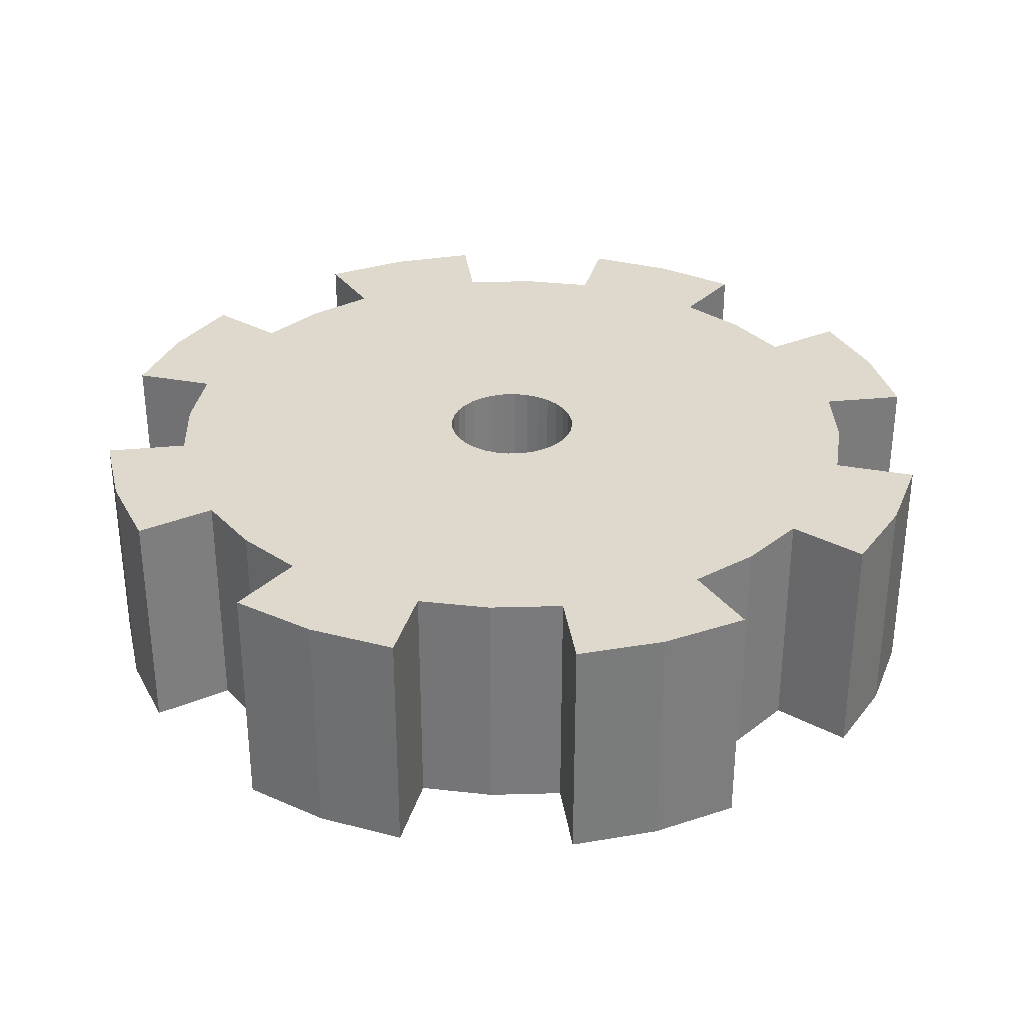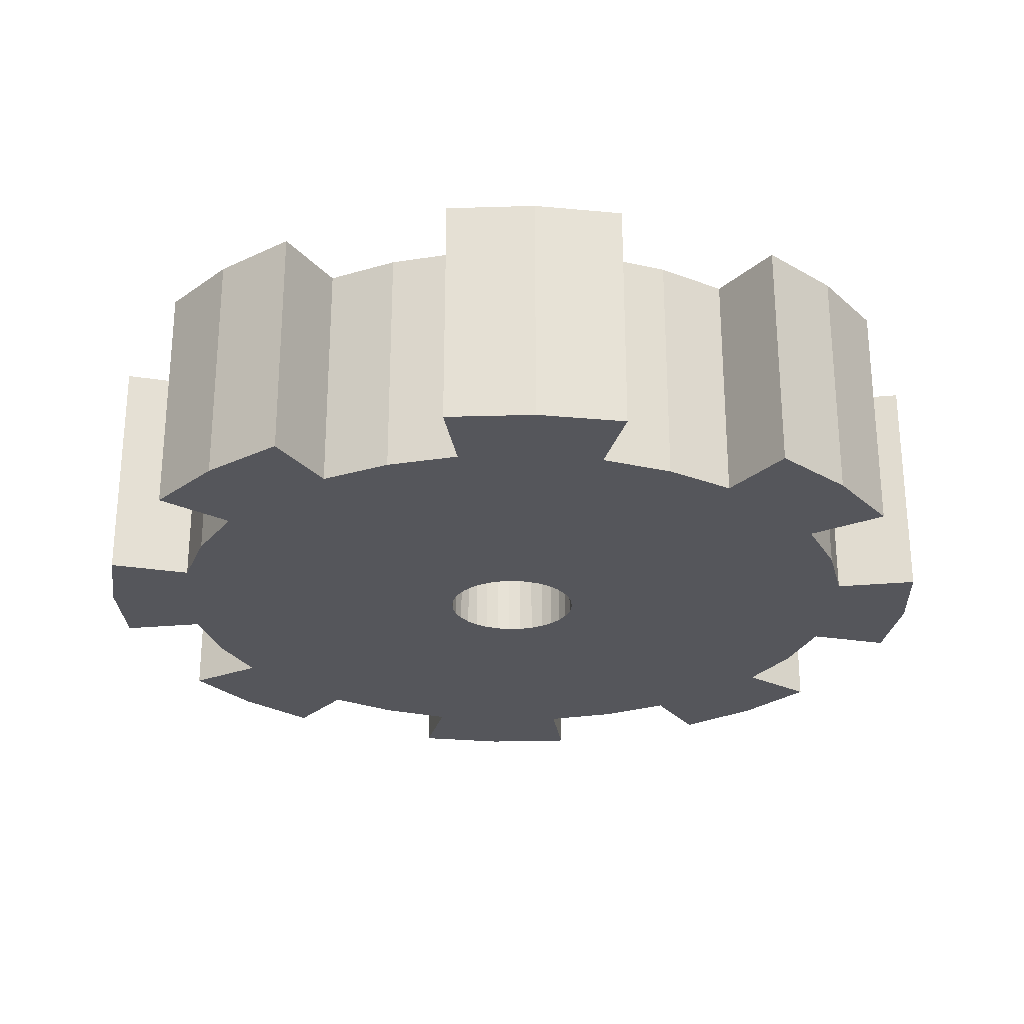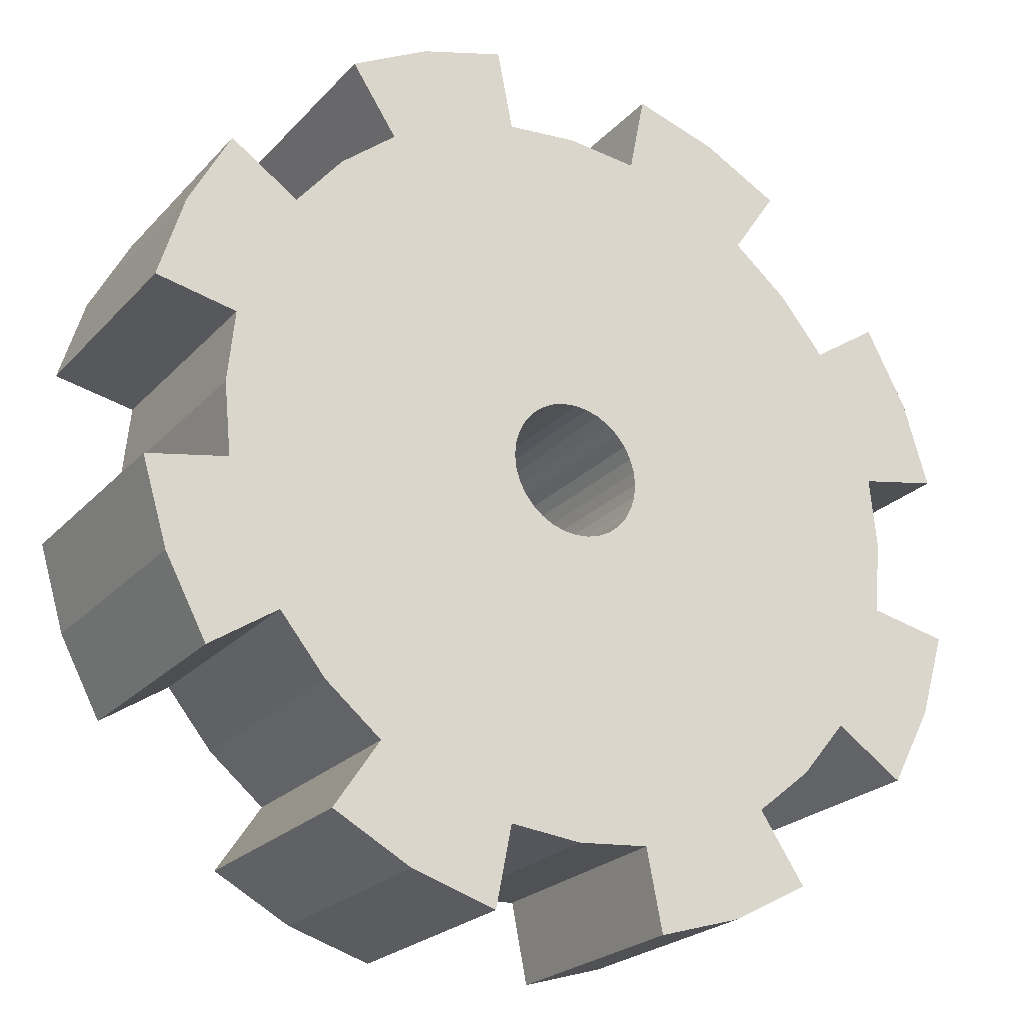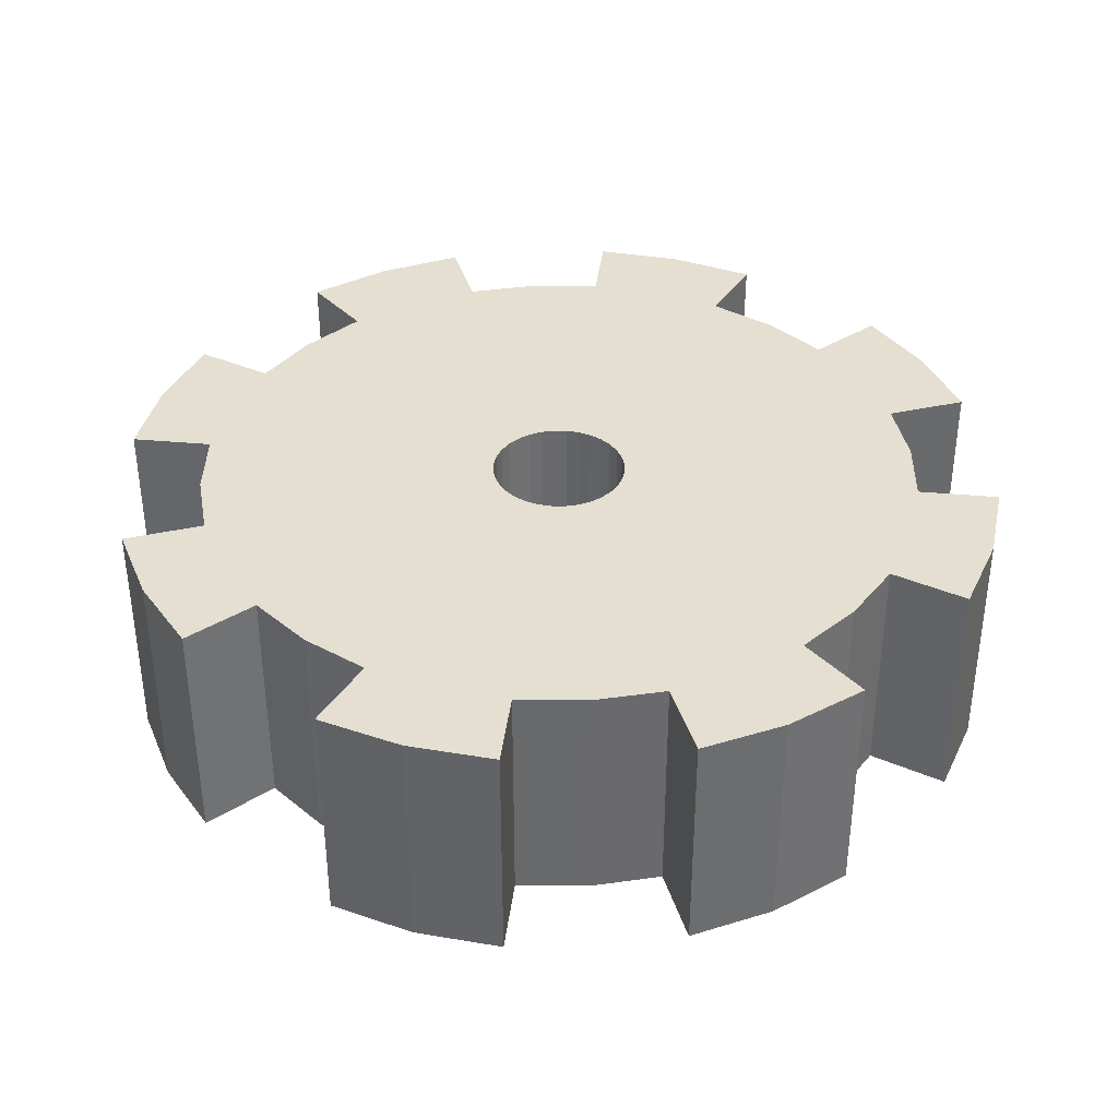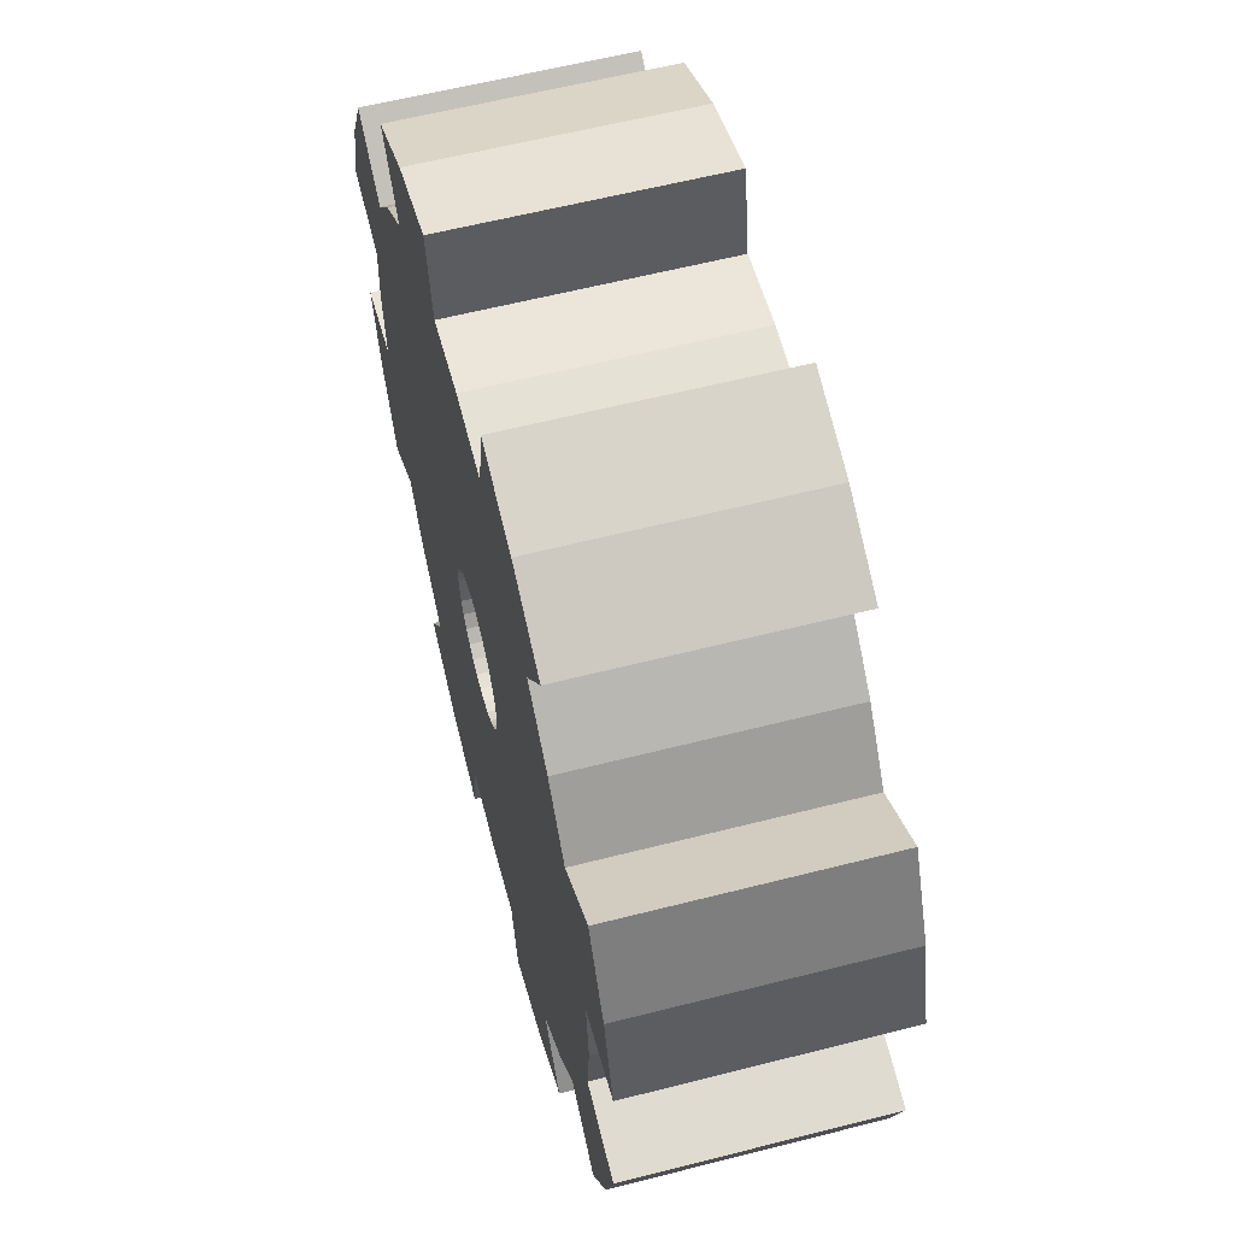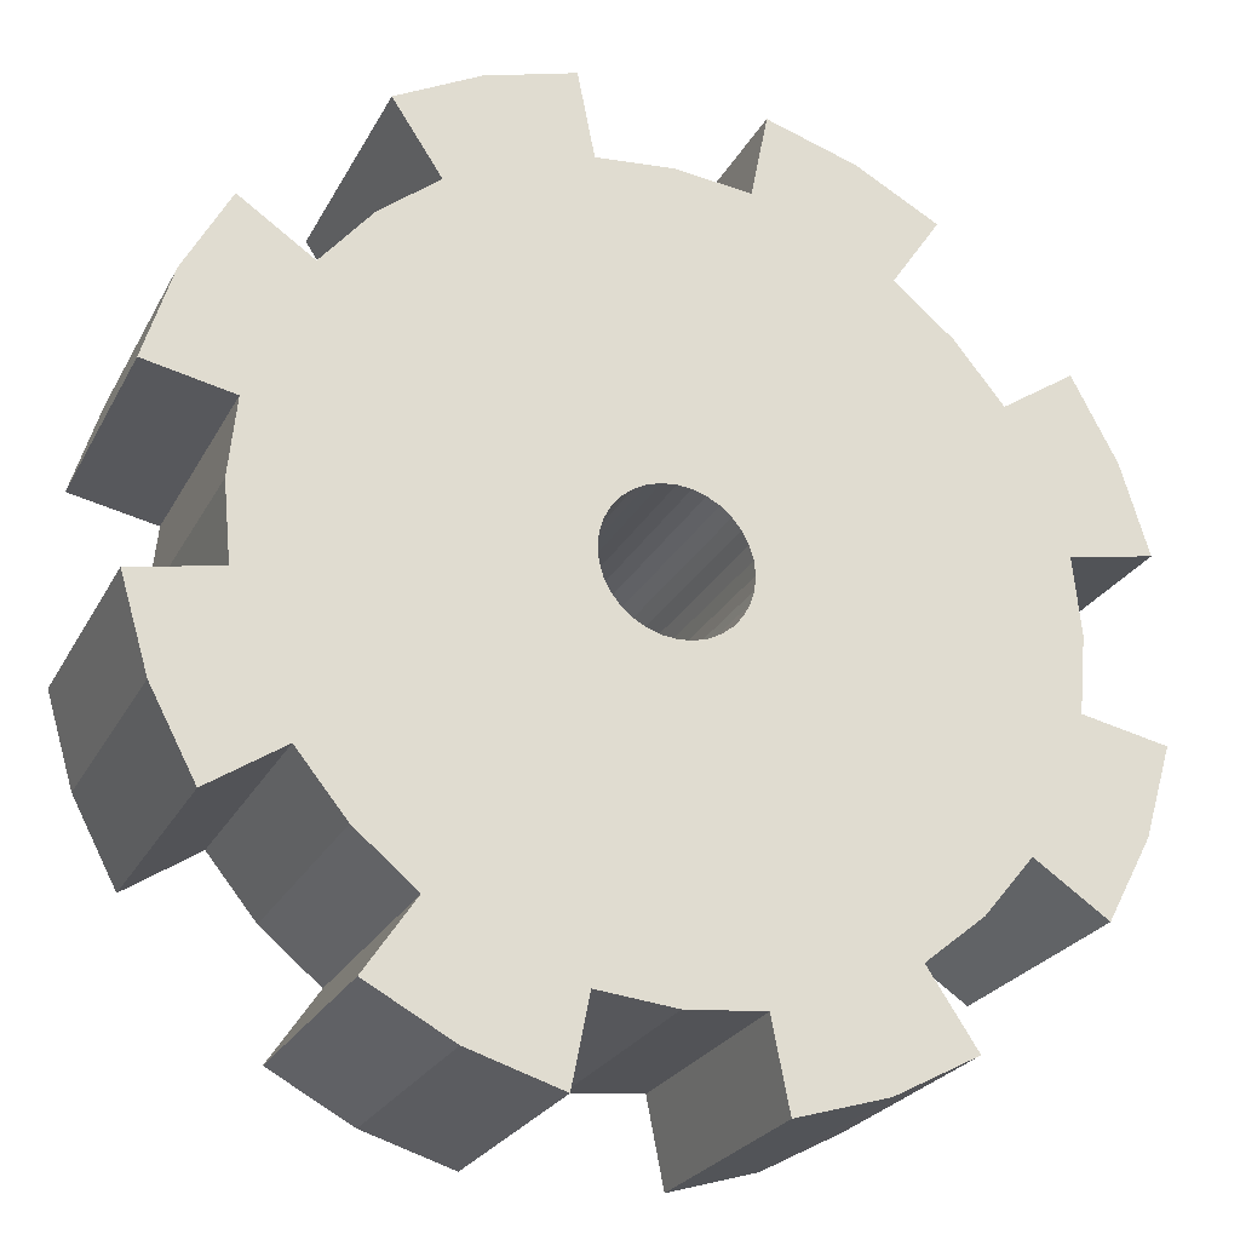
<metadata>
{"format":"obj","ext":"obj","renderer":"f3d","projection":"perspective","resolution":1024,"background":"white","views":[{"elev":32.0,"azim":138.4,"up":"+Y"},{"elev":-26.2,"azim":64.6,"up":"+Y"},{"elev":-23.5,"azim":-31.1,"up":"+Z"},{"elev":37.3,"azim":-49.6,"up":"+Y"},{"elev":59.7,"azim":-104.7,"up":"+Z"},{"elev":-25.1,"azim":-22.5,"up":"+Z"}]}
</metadata>
<code>
o Gear.002
v 0.1269 0.1914 0
v 0.1245 0.1914 -0.02476
v 0.1173 0.1914 -0.04857
v 0.1055 0.1914 -0.07052
v 0.6869 0.1914 0
v 0.6737 0.1914 -0.134
v 0.6347 0.1914 -0.2629
v 0.5712 0.1914 -0.3816
v 0.7486 0.1914 -0.1489
v 0.7052 0.1914 -0.2921
v 0.6346 0.1914 -0.4241
v 0.8235 0.1914 -0.1638
v 0.7757 0.1914 -0.3213
v 0.6981 0.1914 -0.4665
v 0.1269 0.6341 0
v 0.1245 0.6341 -0.02476
v 0.1173 0.6341 -0.04857
v 0.1055 0.6341 -0.07052
v 0.6869 0.6341 0
v 0.6737 0.6341 -0.134
v 0.6347 0.6341 -0.2629
v 0.5712 0.6341 -0.3816
v 0.7486 0.6341 -0.1489
v 0.7052 0.6341 -0.2921
v 0.6346 0.6341 -0.4241
v 0.8235 0.6341 -0.1638
v 0.7757 0.6341 -0.3213
v 0.6981 0.6341 -0.4665
v 0.08975 0.1914 -0.08975
v 0.07052 0.1914 -0.1055
v 0.04857 0.1914 -0.1173
v 0.02476 0.1914 -0.1245
v 0.4857 0.1914 -0.4857
v 0.3816 0.1914 -0.5712
v 0.2629 0.1914 -0.6347
v 0.134 0.1914 -0.6737
v 0.4241 0.1914 -0.6346
v 0.2921 0.1914 -0.7052
v 0.1489 0.1914 -0.7486
v 0.4665 0.1914 -0.6981
v 0.3213 0.1914 -0.7757
v 0.1638 0.1914 -0.8235
v 0.08975 0.6341 -0.08975
v 0.07052 0.6341 -0.1055
v 0.04857 0.6341 -0.1173
v 0.02476 0.6341 -0.1245
v 0.4857 0.6341 -0.4857
v 0.3816 0.6341 -0.5712
v 0.2629 0.6341 -0.6347
v 0.134 0.6341 -0.6737
v 0.4241 0.6341 -0.6346
v 0.2921 0.6341 -0.7052
v 0.1489 0.6341 -0.7486
v 0.4665 0.6341 -0.6981
v 0.3213 0.6341 -0.7757
v 0.1638 0.6341 -0.8235
v 0 0.1914 -0.1269
v -0.02476 0.1914 -0.1245
v -0.04857 0.1914 -0.1173
v -0.07052 0.1914 -0.1055
v 0 0.1914 -0.6869
v -0.134 0.1914 -0.6737
v -0.2629 0.1914 -0.6347
v -0.3816 0.1914 -0.5712
v -0.1489 0.1914 -0.7486
v -0.2921 0.1914 -0.7052
v -0.4241 0.1914 -0.6346
v -0.1638 0.1914 -0.8235
v -0.3213 0.1914 -0.7757
v -0.4665 0.1914 -0.6981
v 0 0.6341 -0.1269
v -0.02476 0.6341 -0.1245
v -0.04857 0.6341 -0.1173
v -0.07052 0.6341 -0.1055
v 0 0.6341 -0.6869
v -0.134 0.6341 -0.6737
v -0.2629 0.6341 -0.6347
v -0.3816 0.6341 -0.5712
v -0.1489 0.6341 -0.7486
v -0.2921 0.6341 -0.7052
v -0.4241 0.6341 -0.6346
v -0.1638 0.6341 -0.8235
v -0.3213 0.6341 -0.7757
v -0.4665 0.6341 -0.6981
v -0.08975 0.1914 -0.08975
v -0.1055 0.1914 -0.07052
v -0.1173 0.1914 -0.04857
v -0.1245 0.1914 -0.02476
v -0.4857 0.1914 -0.4857
v -0.5712 0.1914 -0.3816
v -0.6347 0.1914 -0.2629
v -0.6737 0.1914 -0.134
v -0.6346 0.1914 -0.4241
v -0.7052 0.1914 -0.2921
v -0.7486 0.1914 -0.1489
v -0.6981 0.1914 -0.4665
v -0.7757 0.1914 -0.3213
v -0.8235 0.1914 -0.1638
v -0.08975 0.6341 -0.08975
v -0.1055 0.6341 -0.07052
v -0.1173 0.6341 -0.04857
v -0.1245 0.6341 -0.02476
v -0.4857 0.6341 -0.4857
v -0.5712 0.6341 -0.3816
v -0.6347 0.6341 -0.2629
v -0.6737 0.6341 -0.134
v -0.6346 0.6341 -0.4241
v -0.7052 0.6341 -0.2921
v -0.7486 0.6341 -0.1489
v -0.6981 0.6341 -0.4665
v -0.7757 0.6341 -0.3213
v -0.8235 0.6341 -0.1638
v -0.1269 0.1914 -0
v -0.1245 0.1914 0.02476
v -0.1173 0.1914 0.04857
v -0.1055 0.1914 0.07052
v -0.6869 0.1914 -0
v -0.6737 0.1914 0.134
v -0.6347 0.1914 0.2629
v -0.5712 0.1914 0.3816
v -0.7486 0.1914 0.1489
v -0.7052 0.1914 0.2921
v -0.6346 0.1914 0.4241
v -0.8235 0.1914 0.1638
v -0.7757 0.1914 0.3213
v -0.6981 0.1914 0.4665
v -0.1269 0.6341 -0
v -0.1245 0.6341 0.02476
v -0.1173 0.6341 0.04857
v -0.1055 0.6341 0.07052
v -0.6869 0.6341 -0
v -0.6737 0.6341 0.134
v -0.6347 0.6341 0.2629
v -0.5712 0.6341 0.3816
v -0.7486 0.6341 0.1489
v -0.7052 0.6341 0.2921
v -0.6346 0.6341 0.4241
v -0.8235 0.6341 0.1638
v -0.7757 0.6341 0.3213
v -0.6981 0.6341 0.4665
v -0.08975 0.1914 0.08975
v -0.07052 0.1914 0.1055
v -0.04857 0.1914 0.1173
v -0.02476 0.1914 0.1245
v -0.4857 0.1914 0.4857
v -0.3816 0.1914 0.5712
v -0.2629 0.1914 0.6347
v -0.134 0.1914 0.6737
v -0.4241 0.1914 0.6346
v -0.2921 0.1914 0.7052
v -0.1489 0.1914 0.7486
v -0.4665 0.1914 0.6981
v -0.3213 0.1914 0.7757
v -0.1638 0.1914 0.8235
v -0.08975 0.6341 0.08975
v -0.07052 0.6341 0.1055
v -0.04857 0.6341 0.1173
v -0.02476 0.6341 0.1245
v -0.4857 0.6341 0.4857
v -0.3816 0.6341 0.5712
v -0.2629 0.6341 0.6347
v -0.134 0.6341 0.6737
v -0.4241 0.6341 0.6346
v -0.2921 0.6341 0.7052
v -0.1489 0.6341 0.7486
v -0.4665 0.6341 0.6981
v -0.3213 0.6341 0.7757
v -0.1638 0.6341 0.8235
v -0 0.1914 0.1269
v 0.02476 0.1914 0.1245
v 0.04857 0.1914 0.1173
v 0.07052 0.1914 0.1055
v -0 0.1914 0.6869
v 0.134 0.1914 0.6737
v 0.2629 0.1914 0.6347
v 0.3816 0.1914 0.5712
v 0.1489 0.1914 0.7486
v 0.2921 0.1914 0.7052
v 0.4241 0.1914 0.6346
v 0.1638 0.1914 0.8235
v 0.3213 0.1914 0.7757
v 0.4665 0.1914 0.6981
v -0 0.6341 0.1269
v 0.02476 0.6341 0.1245
v 0.04857 0.6341 0.1173
v 0.07052 0.6341 0.1055
v -0 0.6341 0.6869
v 0.134 0.6341 0.6737
v 0.2629 0.6341 0.6347
v 0.3816 0.6341 0.5712
v 0.1489 0.6341 0.7486
v 0.2921 0.6341 0.7052
v 0.4241 0.6341 0.6346
v 0.1638 0.6341 0.8235
v 0.3213 0.6341 0.7757
v 0.4665 0.6341 0.6981
v 0.08975 0.1914 0.08975
v 0.1055 0.1914 0.07052
v 0.1173 0.1914 0.04857
v 0.1245 0.1914 0.02476
v 0.4857 0.1914 0.4857
v 0.5712 0.1914 0.3816
v 0.6347 0.1914 0.2629
v 0.6737 0.1914 0.134
v 0.6346 0.1914 0.4241
v 0.7052 0.1914 0.2921
v 0.7486 0.1914 0.1489
v 0.6981 0.1914 0.4665
v 0.7757 0.1914 0.3213
v 0.8235 0.1914 0.1638
v 0.08975 0.6341 0.08975
v 0.1055 0.6341 0.07052
v 0.1173 0.6341 0.04857
v 0.1245 0.6341 0.02476
v 0.4857 0.6341 0.4857
v 0.5712 0.6341 0.3816
v 0.6347 0.6341 0.2629
v 0.6737 0.6341 0.134
v 0.6346 0.6341 0.4241
v 0.7052 0.6341 0.2921
v 0.7486 0.6341 0.1489
v 0.6981 0.6341 0.4665
v 0.7757 0.6341 0.3213
v 0.8235 0.6341 0.1638
f 5 1 2 6
f 6 2 3 7
f 7 3 4 8
f 9 6 7 10
f 10 7 8 11
f 12 9 10 13
f 13 10 11 14
f 15 19 20 16
f 16 20 21 17
f 17 21 22 18
f 20 23 24 21
f 21 24 25 22
f 23 26 27 24
f 24 27 28 25
f 19 5 6 20
f 20 6 9 23
f 23 9 12 26
f 26 12 13 27
f 27 13 14 28
f 28 14 11 25
f 25 11 8 22
f 33 29 30 34
f 34 30 31 35
f 35 31 32 36
f 37 34 35 38
f 38 35 36 39
f 40 37 38 41
f 41 38 39 42
f 43 47 48 44
f 44 48 49 45
f 45 49 50 46
f 48 51 52 49
f 49 52 53 50
f 51 54 55 52
f 52 55 56 53
f 47 33 34 48
f 48 34 37 51
f 51 37 40 54
f 54 40 41 55
f 55 41 42 56
f 56 42 39 53
f 53 39 36 50
f 4 29 33 8
f 8 33 47 22
f 22 47 43 18
f 61 57 58 62
f 62 58 59 63
f 63 59 60 64
f 65 62 63 66
f 66 63 64 67
f 68 65 66 69
f 69 66 67 70
f 71 75 76 72
f 72 76 77 73
f 73 77 78 74
f 76 79 80 77
f 77 80 81 78
f 79 82 83 80
f 80 83 84 81
f 75 61 62 76
f 76 62 65 79
f 79 65 68 82
f 82 68 69 83
f 83 69 70 84
f 84 70 67 81
f 81 67 64 78
f 32 57 61 36
f 36 61 75 50
f 50 75 71 46
f 89 85 86 90
f 90 86 87 91
f 91 87 88 92
f 93 90 91 94
f 94 91 92 95
f 96 93 94 97
f 97 94 95 98
f 99 103 104 100
f 100 104 105 101
f 101 105 106 102
f 104 107 108 105
f 105 108 109 106
f 107 110 111 108
f 108 111 112 109
f 103 89 90 104
f 104 90 93 107
f 107 93 96 110
f 110 96 97 111
f 111 97 98 112
f 112 98 95 109
f 109 95 92 106
f 60 85 89 64
f 64 89 103 78
f 78 103 99 74
f 117 113 114 118
f 118 114 115 119
f 119 115 116 120
f 121 118 119 122
f 122 119 120 123
f 124 121 122 125
f 125 122 123 126
f 127 131 132 128
f 128 132 133 129
f 129 133 134 130
f 132 135 136 133
f 133 136 137 134
f 135 138 139 136
f 136 139 140 137
f 131 117 118 132
f 132 118 121 135
f 135 121 124 138
f 138 124 125 139
f 139 125 126 140
f 140 126 123 137
f 137 123 120 134
f 88 113 117 92
f 92 117 131 106
f 106 131 127 102
f 145 141 142 146
f 146 142 143 147
f 147 143 144 148
f 149 146 147 150
f 150 147 148 151
f 152 149 150 153
f 153 150 151 154
f 155 159 160 156
f 156 160 161 157
f 157 161 162 158
f 160 163 164 161
f 161 164 165 162
f 163 166 167 164
f 164 167 168 165
f 159 145 146 160
f 160 146 149 163
f 163 149 152 166
f 166 152 153 167
f 167 153 154 168
f 168 154 151 165
f 165 151 148 162
f 116 141 145 120
f 120 145 159 134
f 134 159 155 130
f 173 169 170 174
f 174 170 171 175
f 175 171 172 176
f 177 174 175 178
f 178 175 176 179
f 180 177 178 181
f 181 178 179 182
f 183 187 188 184
f 184 188 189 185
f 185 189 190 186
f 188 191 192 189
f 189 192 193 190
f 191 194 195 192
f 192 195 196 193
f 187 173 174 188
f 188 174 177 191
f 191 177 180 194
f 194 180 181 195
f 195 181 182 196
f 196 182 179 193
f 193 179 176 190
f 144 169 173 148
f 148 173 187 162
f 162 187 183 158
f 201 197 198 202
f 202 198 199 203
f 203 199 200 204
f 205 202 203 206
f 206 203 204 207
f 208 205 206 209
f 209 206 207 210
f 211 215 216 212
f 212 216 217 213
f 213 217 218 214
f 216 219 220 217
f 217 220 221 218
f 219 222 223 220
f 220 223 224 221
f 215 201 202 216
f 216 202 205 219
f 219 205 208 222
f 222 208 209 223
f 223 209 210 224
f 224 210 207 221
f 221 207 204 218
f 172 197 201 176
f 176 201 215 190
f 190 215 211 186
f 200 1 5 204
f 204 5 19 218
f 218 19 15 214
f 2 16 17 3
f 3 17 18 4
f 4 18 43 29
f 29 43 44 30
f 30 44 45 31
f 31 45 46 32
f 32 46 71 57
f 57 71 72 58
f 58 72 73 59
f 59 73 74 60
f 60 74 99 85
f 85 99 100 86
f 86 100 101 87
f 87 101 102 88
f 88 102 127 113
f 113 127 128 114
f 114 128 129 115
f 115 129 130 116
f 116 130 155 141
f 141 155 156 142
f 142 156 157 143
f 143 157 158 144
f 144 158 183 169
f 169 183 184 170
f 170 184 185 171
f 171 185 186 172
f 172 186 211 197
f 197 211 212 198
f 198 212 213 199
f 199 213 214 200
f 200 214 15 1
f 1 15 16 2

</code>
